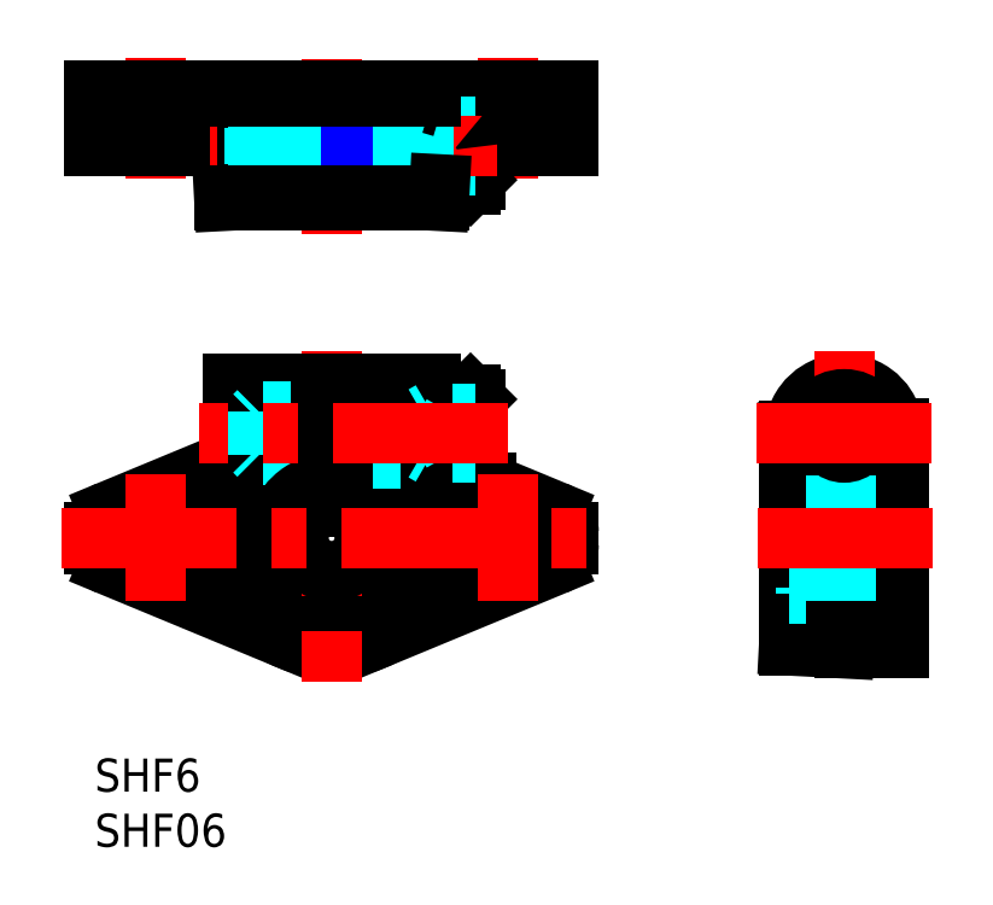
<metadata>
{"format":"dxf","ext":"dxf","renderer":"ezdxf+matplotlib","layout":"modelspace","background":"white","min_lineweight":24,"dpi":150}
</metadata>
<code>
0
SECTION
2
ENTITIES
0
INSERT
8
MSM_CONTINUOUS
2
*U14
10
0
20
0
30
0
0
INSERT
8
MSM_CONTINUOUS
2
*U15
10
0
20
0
30
0
0
LINE
8
MSM_CONTINUOUS
10
1.235
20
17.57
30
0
11
17.67
21
10.76
31
0
0
LINE
8
MSM_CONTINUOUS
10
1.235
20
22.43
30
0
11
17.67
21
29.24
31
0
0
LINE
8
MSM_CONTINUOUS
10
12.5
20
34
30
0
11
20.5
21
34
31
0
0
ARC
8
MSM_CONTINUOUS
10
21.5
20
20
30
0
40
10
50
95.74
51
84.26
0
ARC
8
MSM_CONTINUOUS
10
21.5
20
20
30
0
40
9.738
50
95.89
51
84.11
0
LINE
8
MSM_DASHED
10
20.5
20
31.5
30
0
11
12.5
21
31.5
31
0
0
LINE
8
MSM_DASHED
10
20.5
20
31.12
30
0
11
12.5
21
31.12
31
0
0
LINE
8
MSM_DASHED
10
20.5
20
27.88
30
0
11
12.5
21
27.88
31
0
0
LINE
8
MSM_DASHED
10
20.5
20
27.5
30
0
11
12.5
21
27.5
31
0
0
LINE
8
MSM_CONTINUOUS
10
12.5
20
34
30
0
11
12.5
21
27.1
31
0
0
CIRCLE
8
MSM_CONTINUOUS
10
5.5
20
20
30
0
40
2.75
0
ARC
8
MSM_CONTINUOUS
10
2
20
20.58
30
0
40
2
50
112.5
51
180
0
ARC
8
MSM_CONTINUOUS
10
2
20
19.42
30
0
40
2
50
180
51
247.5
0
LINE
8
MSM_CONTINUOUS
10
3.6e-15
20
20.58
30
0
11
3.6e-15
21
19.42
31
0
0
LINE
8
MSM_DASHED
10
14.5
20
31.12
30
0
11
14.5
21
27.88
31
0
0
LINE
8
MSM_DASHED
10
14.88
20
27.5
30
0
11
14.88
21
31.5
31
0
0
LINE
8
MSM_DASHED
10
14.5
20
27.88
30
0
11
14.88
21
27.5
31
0
0
LINE
8
MSM_DASHED
10
14.5
20
31.12
30
0
11
14.88
21
31.5
31
0
0
LINE
8
MSM_CONTINUOUS
10
41.77
20
17.57
30
0
11
25.33
21
10.76
31
0
0
ARC
8
MSM_CONTINUOUS
10
21.5
20
20
30
0
40
5
50
101.5
51
78.46
0
LINE
8
MSM_CENTER
10
21.5
20
37
30
0
11
21.5
21
7
31
0
0
LINE
8
MSM_CONTINUOUS
10
41.77
20
22.43
30
0
11
33.15
21
26
31
0
0
CIRCLE
8
MSM_CONTINUOUS
10
37.5
20
20
30
0
40
2.75
0
LINE
8
MSM_CONTINUOUS
10
30.5
20
34
30
0
11
30.5
21
24.36
31
0
0
LINE
8
MSM_CONTINUOUS
10
34.5
20
32.6
30
0
11
34.1
21
33
31
0
0
LINE
8
MSM_CONTINUOUS
10
34.1
20
33
30
0
11
34.1
21
26
31
0
0
LINE
8
MSM_DASHED
10
30.5
20
31.5
30
0
11
22.5
21
31.5
31
0
0
LINE
8
MSM_DASHED
10
29.84
20
27.88
30
0
11
22.5
21
27.88
31
0
0
LINE
8
MSM_DASHED
10
30.5
20
27.5
30
0
11
22.5
21
27.5
31
0
0
LINE
8
MSM_DASHED
10
29.84
20
31.12
30
0
11
22.5
21
31.12
31
0
0
LINE
8
MSM_DASHED
10
30.5
20
31.75
30
0
11
22.5
21
31.75
31
0
0
LINE
8
MSM_DASHED
10
30.5
20
27.25
30
0
11
22.5
21
27.25
31
0
0
LINE
8
MSM_CONTINUOUS
10
22.5
20
31.5
30
0
11
20.5
21
31.5
31
0
0
LINE
8
MSM_NARROW
10
22.5
20
31.12
30
0
11
20.5
21
31.12
31
0
0
LINE
8
MSM_CONTINUOUS
10
22.5
20
27.5
30
0
11
20.5
21
27.5
31
0
0
LINE
8
MSM_NARROW
10
22.5
20
27.88
30
0
11
20.5
21
27.88
31
0
0
LINE
8
MSM_CONTINUOUS
10
34.1
20
26
30
0
11
30.5
21
26
31
0
0
LINE
8
MSM_CONTINUOUS
10
35.56
20
25
30
0
11
30.5
21
25
31
0
0
LINE
8
MSM_CONTINUOUS
10
34.5
20
32.6
30
0
11
34.5
21
26.4
31
0
0
LINE
8
MSM_CONTINUOUS
10
34.1
20
26
30
0
11
34.5
21
26.4
31
0
0
LINE
8
MSM_CONTINUOUS
10
22.5
20
34
30
0
11
30.5
21
34
31
0
0
LINE
8
MSM_CONTINUOUS
10
34.1
20
33
30
0
11
30.5
21
33
31
0
0
ARC
8
MSM_CONTINUOUS
10
41
20
20.58
30
0
40
2
50
360
51
67.5
0
ARC
8
MSM_CONTINUOUS
10
41
20
19.42
30
0
40
2
50
292.5
51
1e-05
0
LINE
8
MSM_CONTINUOUS
10
43
20
20.58
30
0
11
43
21
19.42
31
0
0
LINE
8
MSM_CONTINUOUS
10
68
20
10
30
0
11
73
21
10
31
0
0
LINE
8
MSM_CONTINUOUS
10
68
20
21.92
30
0
11
73
21
21.92
31
0
0
LINE
8
MSM_CONTINUOUS
10
68
20
18.08
30
0
11
73
21
18.08
31
0
0
ARC
8
MSM_CONTINUOUS
10
68
20
29.5
30
0
40
4.5
50
270
51
176.6
0
LINE
8
MSM_CONTINUOUS
10
63
20
29.74
30
0
11
63
21
10.26
31
0
0
LINE
8
MSM_CONTINUOUS
10
68
20
25
30
0
11
68
21
10
31
0
0
LINE
8
MSM_DASHED
10
64.5
20
25
30
0
11
64.5
21
15
31
0
0
LINE
8
MSM_CONTINUOUS
10
68
20
10
30
0
11
63
21
10.26
31
0
0
LINE
8
MSM_DASHED
10
63
20
15
30
0
11
64.5
21
15
31
0
0
CIRCLE
8
MSM_CONTINUOUS
10
68
20
29.5
30
0
40
3.5
0
LINE
8
MSM_CENTER
10
68
20
37
30
0
11
68
21
21.92
31
0
0
LINE
8
MSM_CONTINUOUS
10
63
20
20
30
0
11
63
21
20
31
0
0
LINE
8
MSM_CONTINUOUS
10
63
20
25
30
0
11
68
21
25
31
0
0
CIRCLE
8
MSM_CONTINUOUS
10
68
20
29.5
30
0
40
3.1
0
LINE
8
MSM_CONTINUOUS
10
63.51
20
29.76
30
0
11
63
21
29.74
31
0
0
LINE
8
MSM_CONTINUOUS
10
66.5
20
30.37
30
0
11
66.5
21
28.63
31
0
0
LINE
8
MSM_CONTINUOUS
10
69.5
20
30.37
30
0
11
69.5
21
28.63
31
0
0
LINE
8
MSM_CONTINUOUS
10
69.5
20
28.63
30
0
11
68
21
27.77
31
0
0
LINE
8
MSM_CONTINUOUS
10
68
20
27.77
30
0
11
66.5
21
28.63
31
0
0
LINE
8
MSM_CONTINUOUS
10
69.5
20
30.37
30
0
11
68
21
31.23
31
0
0
LINE
8
MSM_CONTINUOUS
10
68
20
31.23
30
0
11
66.5
21
30.37
31
0
0
LINE
8
MSM_CONTINUOUS
10
73
20
30
30
0
11
73
21
10
31
0
0
LINE
8
MSM_CONTINUOUS
10
72.47
20
30
30
0
11
73
21
30
31
0
0
LINE
8
MSM_CONTINUOUS
10
72.5
20
29.5
30
0
11
72.5
21
30
31
0
0
LINE
8
MSM_CONTINUOUS
10
22.5
20
34
30
0
11
22.5
21
22.83
31
0
0
LINE
8
MSM_CONTINUOUS
10
20.5
20
34
30
0
11
20.5
21
22.83
31
0
0
ARC
8
MSM_CONTINUOUS
10
21.5
20
20
30
0
40
3
50
109.5
51
70.53
0
LINE
8
MSM_DASHED
10
64.5
20
23
30
0
11
73
21
23
31
0
0
LINE
8
MSM_DASHED
10
64.5
20
17
30
0
11
73
21
17
31
0
0
LINE
8
MSM_DASHED
10
30.5
20
31.5
30
0
11
29.84
21
31.12
31
0
0
LINE
8
MSM_DASHED
10
29.84
20
27.5
30
0
11
29.84
21
31.5
31
0
0
LINE
8
MSM_DASHED
10
30.5
20
27.5
30
0
11
29.84
21
27.88
31
0
0
LINE
8
MSM_DASHED
10
34.5
20
27.77
30
0
11
32.5
21
27.77
31
0
0
LINE
8
MSM_DASHED
10
34.5
20
28.63
30
0
11
32.5
21
28.63
31
0
0
LINE
8
MSM_DASHED
10
32.5
20
27.77
30
0
11
31.5
21
29.5
31
0
0
LINE
8
MSM_DASHED
10
32.5
20
31.23
30
0
11
32.5
21
27.77
31
0
0
LINE
8
MSM_DASHED
10
34.5
20
31.23
30
0
11
32.5
21
31.23
31
0
0
LINE
8
MSM_DASHED
10
34.5
20
30.37
30
0
11
32.5
21
30.37
31
0
0
LINE
8
MSM_DASHED
10
32.5
20
31.23
30
0
11
31.5
21
29.5
31
0
0
CIRCLE
8
MSM_CONTINUOUS
10
68
20
29.5
30
0
40
1.732
0
LINE
8
MSM_DASHED
10
8.25
20
55.6
30
0
11
8.25
21
60.6
31
0
0
LINE
8
MSM_DASHED
10
2.75
20
60.6
30
0
11
2.75
21
55.6
31
0
0
LINE
8
MSM_DASHED
10
40.25
20
55.6
30
0
11
40.25
21
60.6
31
0
0
LINE
8
MSM_DASHED
10
34.75
20
60.6
30
0
11
34.75
21
55.6
31
0
0
LINE
8
MSM_DASHED
10
24.5
20
52.1
30
0
11
24.5
21
60.6
31
0
0
LINE
8
MSM_DASHED
10
18.5
20
60.6
30
0
11
18.5
21
52.1
31
0
0
LINE
8
MSM_DASHED
10
22.5
20
52.1
30
0
11
26.5
21
52.1
31
0
0
LINE
8
MSM_DASHED
10
26.5
20
50.6
30
0
11
26.5
21
52.1
31
0
0
LINE
8
MSM_DASHED
10
16.5
20
52.1
30
0
11
16.5
21
50.6
31
0
0
LINE
8
MSM_DASHED
10
16.5
20
52.1
30
0
11
20.5
21
52.1
31
0
0
LINE
8
MSM_CENTER
10
21.5
20
47.6
30
0
11
21.5
21
63.6
31
0
0
LINE
8
MSM_CENTER
10
5.5
20
63.6
30
0
11
5.5
21
52.6
31
0
0
LINE
8
MSM_CENTER
10
37.5
20
63.6
30
0
11
37.5
21
52.6
31
0
0
LINE
8
MSM_CONTINUOUS
10
4.01e-14
20
55.6
30
0
11
12.5
21
55.6
31
0
0
LINE
8
MSM_CONTINUOUS
10
4.01e-14
20
55.6
30
0
11
4.01e-14
21
60.6
31
0
0
LINE
8
MSM_CONTINUOUS
10
4.01e-14
20
60.6
30
0
11
43
21
60.6
31
0
0
LINE
8
MSM_CONTINUOUS
10
43
20
55.6
30
0
11
43
21
60.6
31
0
0
LINE
8
MSM_CONTINUOUS
10
22.5
20
52.1
30
0
11
20.5
21
52.1
31
0
0
LINE
8
MSM_CONTINUOUS
10
43
20
55.6
30
0
11
34.5
21
55.6
31
0
0
LINE
8
MSM_CONTINUOUS
10
22.5
20
50.6
30
0
11
22.5
21
60.6
31
0
0
LINE
8
MSM_CONTINUOUS
10
11.76
20
50.6
30
0
11
31.24
21
50.6
31
0
0
LINE
8
MSM_CONTINUOUS
10
11.5
20
55.6
30
0
11
11.76
21
50.6
31
0
0
LINE
8
MSM_CONTINUOUS
10
20.5
20
60.6
30
0
11
20.5
21
50.6
31
0
0
LINE
8
MSM_CONTINUOUS
10
12.5
20
60.1
30
0
11
12.5
21
51.1
31
0
0
LINE
8
MSM_CONTINUOUS
10
30.5
20
60.1
30
0
11
30.5
21
51.1
31
0
0
LINE
8
MSM_CONTINUOUS
10
34.1
20
59.1
30
0
11
34.1
21
52.1
31
0
0
LINE
8
MSM_CONTINUOUS
10
34.1
20
52.1
30
0
11
30.5
21
52.1
31
0
0
LINE
8
MSM_CONTINUOUS
10
34.5
20
58.7
30
0
11
34.5
21
52.5
31
0
0
LINE
8
MSM_CONTINUOUS
10
34.1
20
52.1
30
0
11
34.5
21
52.5
31
0
0
LINE
8
MSM_DASHED
10
34.5
20
53.86
30
0
11
32.5
21
53.86
31
0
0
LINE
8
MSM_DASHED
10
34.5
20
54.73
30
0
11
32.5
21
54.73
31
0
0
LINE
8
MSM_CONTINUOUS
10
34.5
20
58.7
30
0
11
34.1
21
59.1
31
0
0
LINE
8
MSM_CONTINUOUS
10
34.1
20
59.1
30
0
11
30.5
21
59.1
31
0
0
LINE
8
MSM_DASHED
10
32.5
20
57.33
30
0
11
32.5
21
53.86
31
0
0
LINE
8
MSM_DASHED
10
34.5
20
57.33
30
0
11
32.5
21
57.33
31
0
0
LINE
8
MSM_DASHED
10
34.5
20
56.46
30
0
11
32.5
21
56.46
31
0
0
LINE
8
MSM_DASHED
10
32.5
20
57.33
30
0
11
31.5
21
55.6
31
0
0
LINE
8
MSM_DASHED
10
32.5
20
53.86
30
0
11
31.5
21
55.6
31
0
0
LINE
8
MSM_CENTER
10
36.5
20
55.6
30
0
11
10.5
21
55.6
31
0
0
LINE
8
MSM_DASHED
10
30.5
20
57.6
30
0
11
22.5
21
57.6
31
0
0
LINE
8
MSM_DASHED
10
29.84
20
53.98
30
0
11
22.5
21
53.98
31
0
0
LINE
8
MSM_DASHED
10
30.5
20
53.6
30
0
11
22.5
21
53.6
31
0
0
LINE
8
MSM_DASHED
10
29.84
20
57.22
30
0
11
22.5
21
57.22
31
0
0
LINE
8
MSM_DASHED
10
30.5
20
57.85
30
0
11
22.5
21
57.85
31
0
0
LINE
8
MSM_DASHED
10
30.5
20
53.35
30
0
11
22.5
21
53.35
31
0
0
LINE
8
MSM_DASHED
10
30.5
20
57.6
30
0
11
29.84
21
57.22
31
0
0
LINE
8
MSM_DASHED
10
29.84
20
53.6
30
0
11
29.84
21
57.6
31
0
0
LINE
8
MSM_DASHED
10
30.5
20
53.6
30
0
11
29.84
21
53.98
31
0
0
LINE
8
MSM_CONTINUOUS
10
22.5
20
57.6
30
0
11
20.5
21
57.6
31
0
0
LINE
8
MSM_NARROW
10
22.5
20
57.22
30
0
11
20.5
21
57.22
31
0
0
LINE
8
MSM_CONTINUOUS
10
22.5
20
53.6
30
0
11
20.5
21
53.6
31
0
0
LINE
8
MSM_NARROW
10
22.5
20
53.98
30
0
11
20.5
21
53.98
31
0
0
LINE
8
MSM_DASHED
10
20.5
20
53.98
30
0
11
12.5
21
53.98
31
0
0
LINE
8
MSM_DASHED
10
20.5
20
53.6
30
0
11
12.5
21
53.6
31
0
0
LINE
8
MSM_DASHED
10
20.5
20
57.6
30
0
11
12.5
21
57.6
31
0
0
LINE
8
MSM_DASHED
10
20.5
20
57.22
30
0
11
12.5
21
57.22
31
0
0
LINE
8
MSM_DASHED
10
14.88
20
53.6
30
0
11
14.88
21
57.6
31
0
0
LINE
8
MSM_DASHED
10
14.5
20
53.98
30
0
11
14.88
21
53.6
31
0
0
LINE
8
MSM_DASHED
10
14.5
20
57.22
30
0
11
14.5
21
53.98
31
0
0
LINE
8
MSM_DASHED
10
14.5
20
57.22
30
0
11
14.88
21
57.6
31
0
0
LINE
8
MSM_CONTINUOUS
10
12.5
20
60.1
30
0
11
20.5
21
60.1
31
0
0
LINE
8
MSM_CONTINUOUS
10
30.5
20
60.1
30
0
11
22.5
21
60.1
31
0
0
LINE
8
MSM_CONTINUOUS
10
12.5
20
51.1
30
0
11
20.5
21
51.1
31
0
0
LINE
8
MSM_CONTINUOUS
10
30.5
20
51.1
30
0
11
22.5
21
51.1
31
0
0
ARC
8
MSM_CONTINUOUS
10
9.165
20
-14.38
30
0
40
76.8
50
73.07
51
73.87
0
ARC
8
MSM_CONTINUOUS
10
32.82
20
55.36
30
0
40
2.754
50
5.019
51
52.32
0
LINE
8
MSM_CONTINUOUS
10
31.32
20
52.1
30
0
11
31.24
21
50.6
31
0
0
LINE
8
MSM_CENTER
10
37.5
20
25.75
30
0
11
37.5
21
14.25
31
0
0
LINE
8
MSM_CENTER
10
5.5
20
25.75
30
0
11
5.5
21
14.25
31
0
0
LINE
8
MSM_CENTER
10
-3
20
20
30
0
11
46
21
20
31
0
0
LINE
8
MSM_CENTER
10
60
20
29.5
30
0
11
76
21
29.5
31
0
0
LINE
8
MSM_CENTER
10
76
20
20
30
0
11
60
21
20
31
0
0
LINE
8
MSM_CENTER
10
37.5
20
29.5
30
0
11
9.5
21
29.5
31
0
0
ENDSEC
0
EOF

</code>
